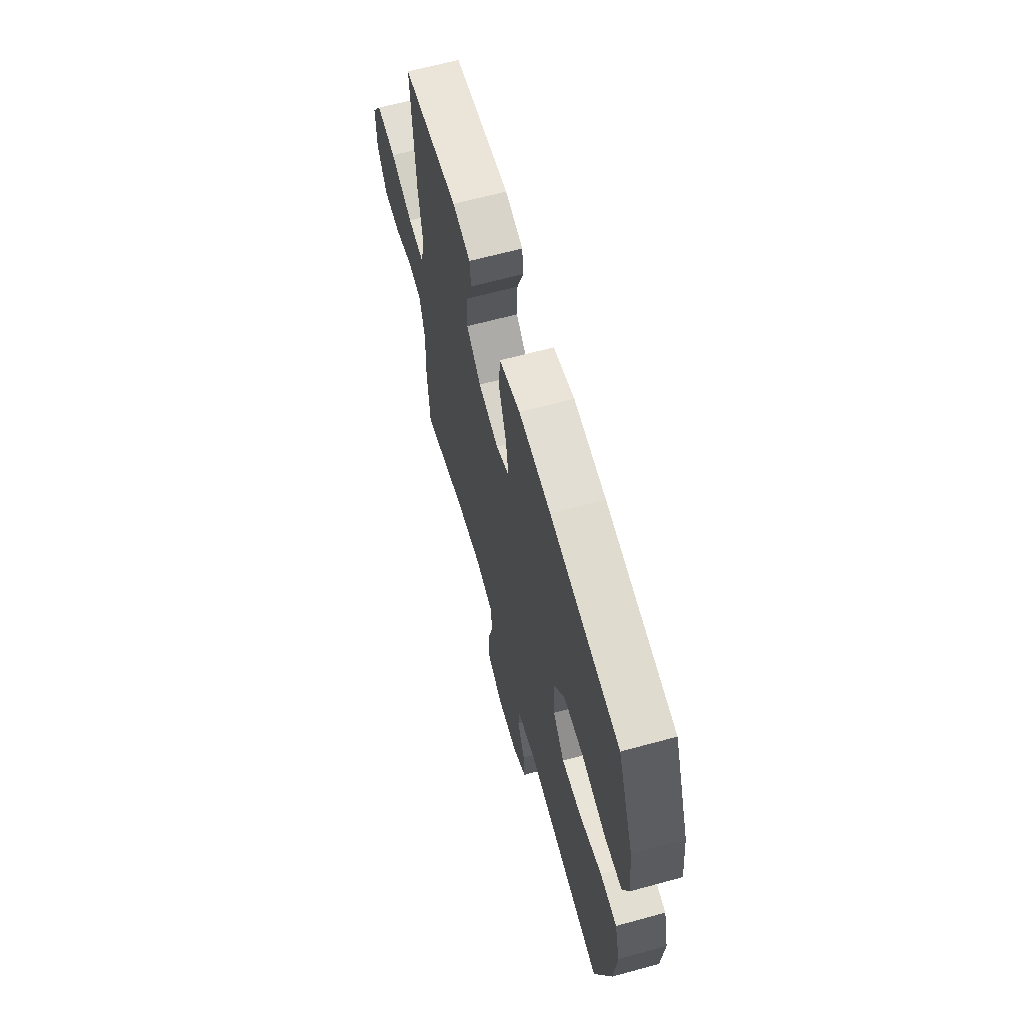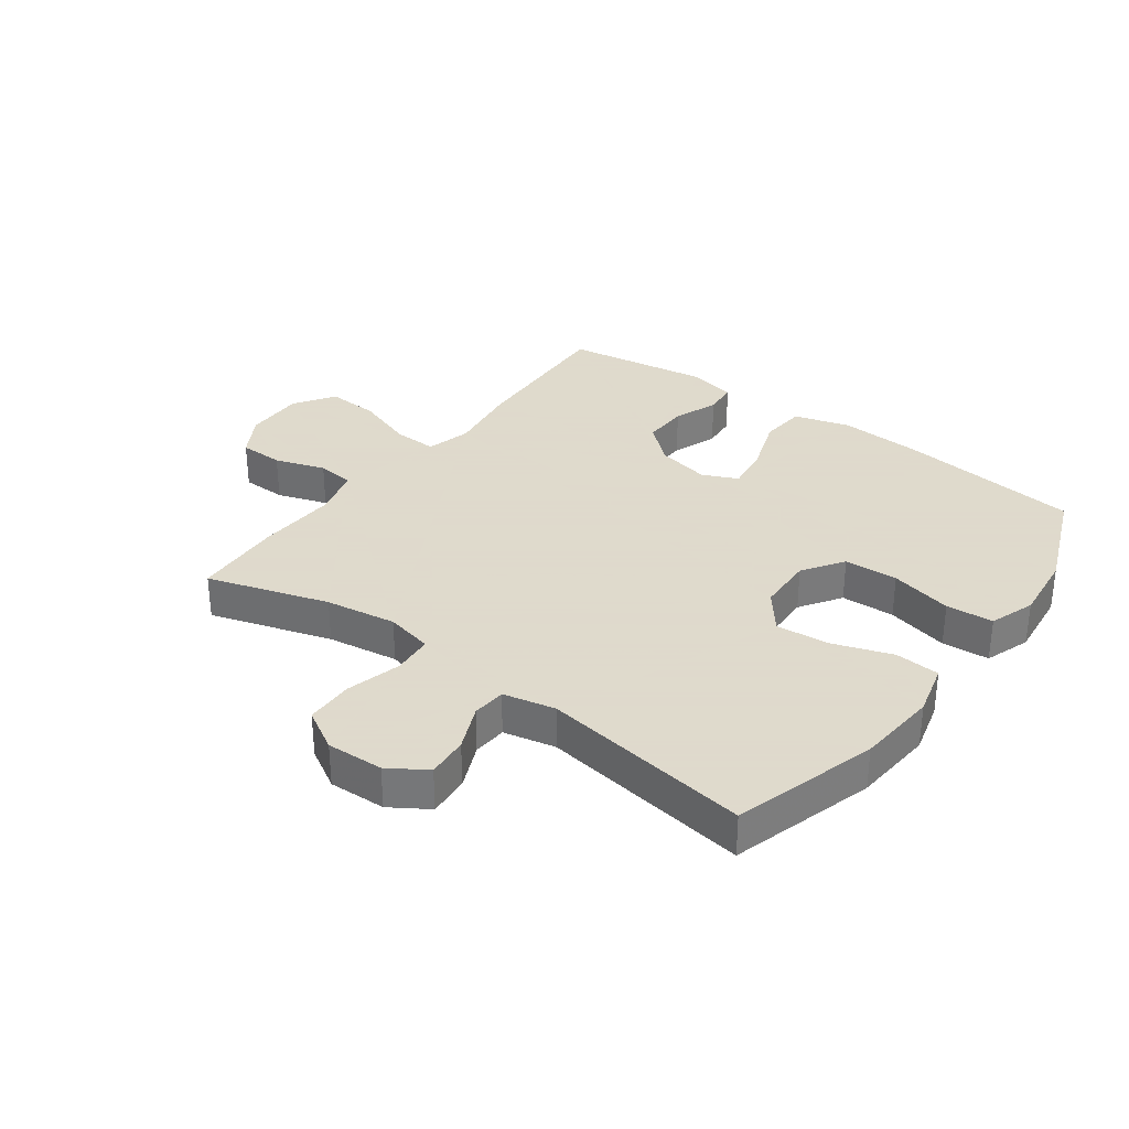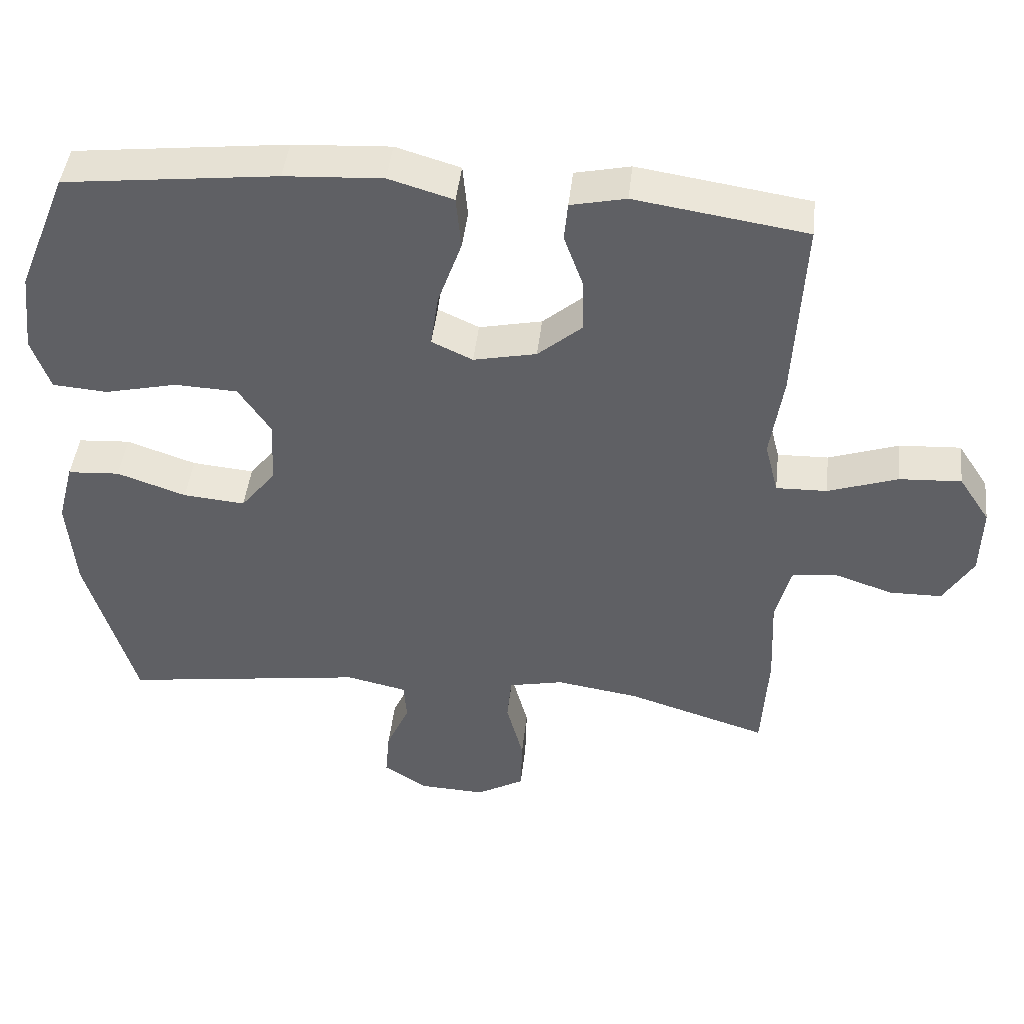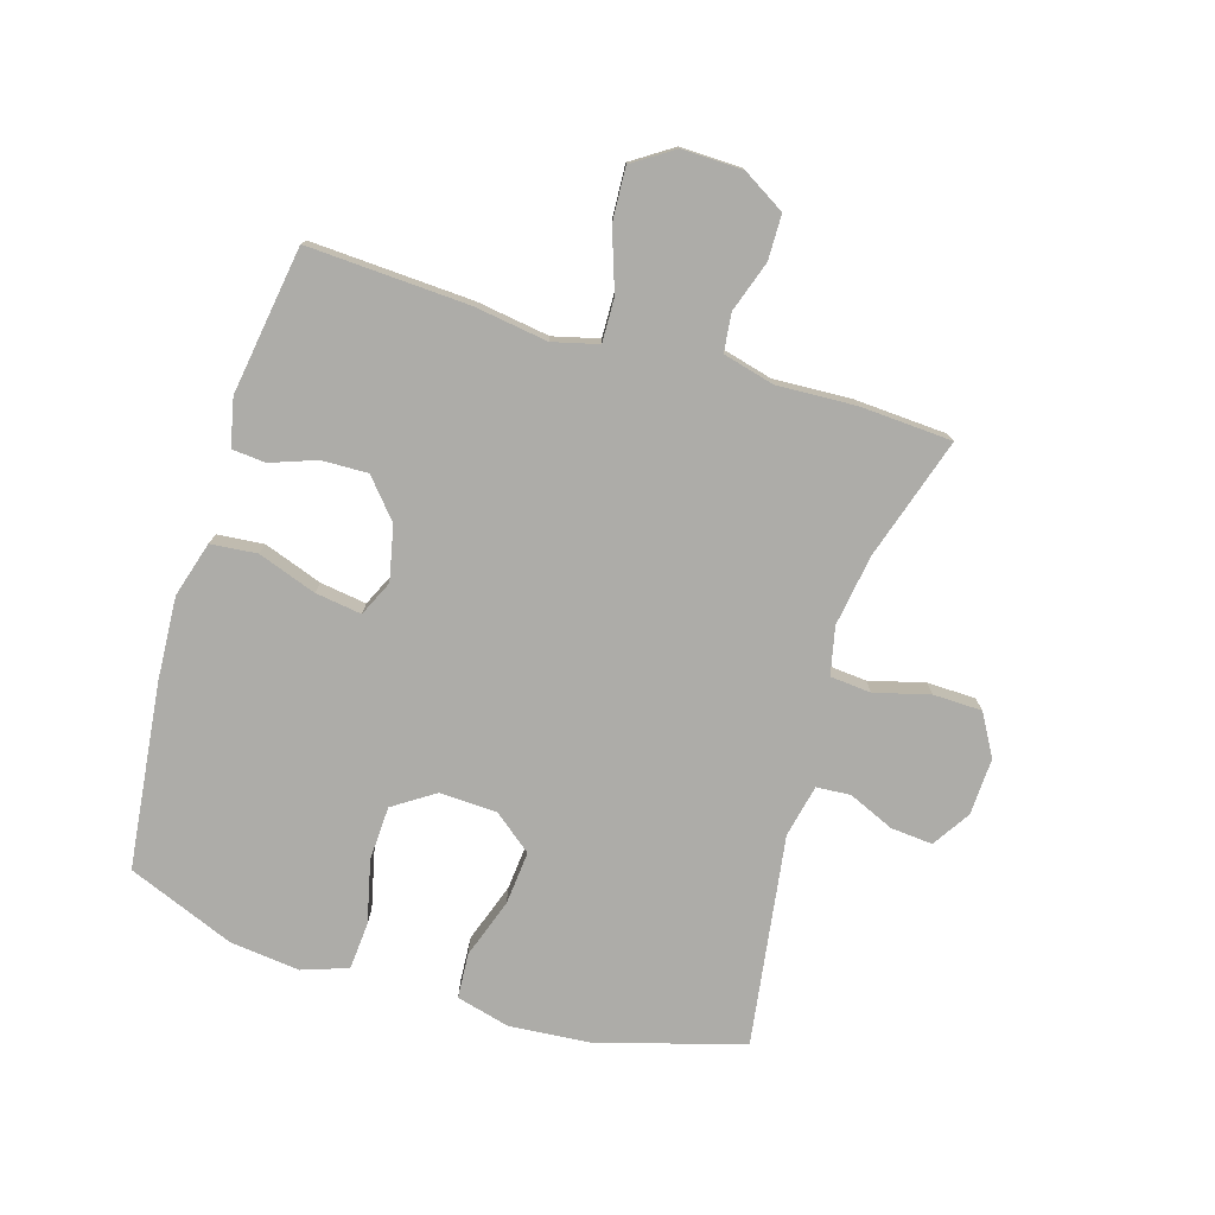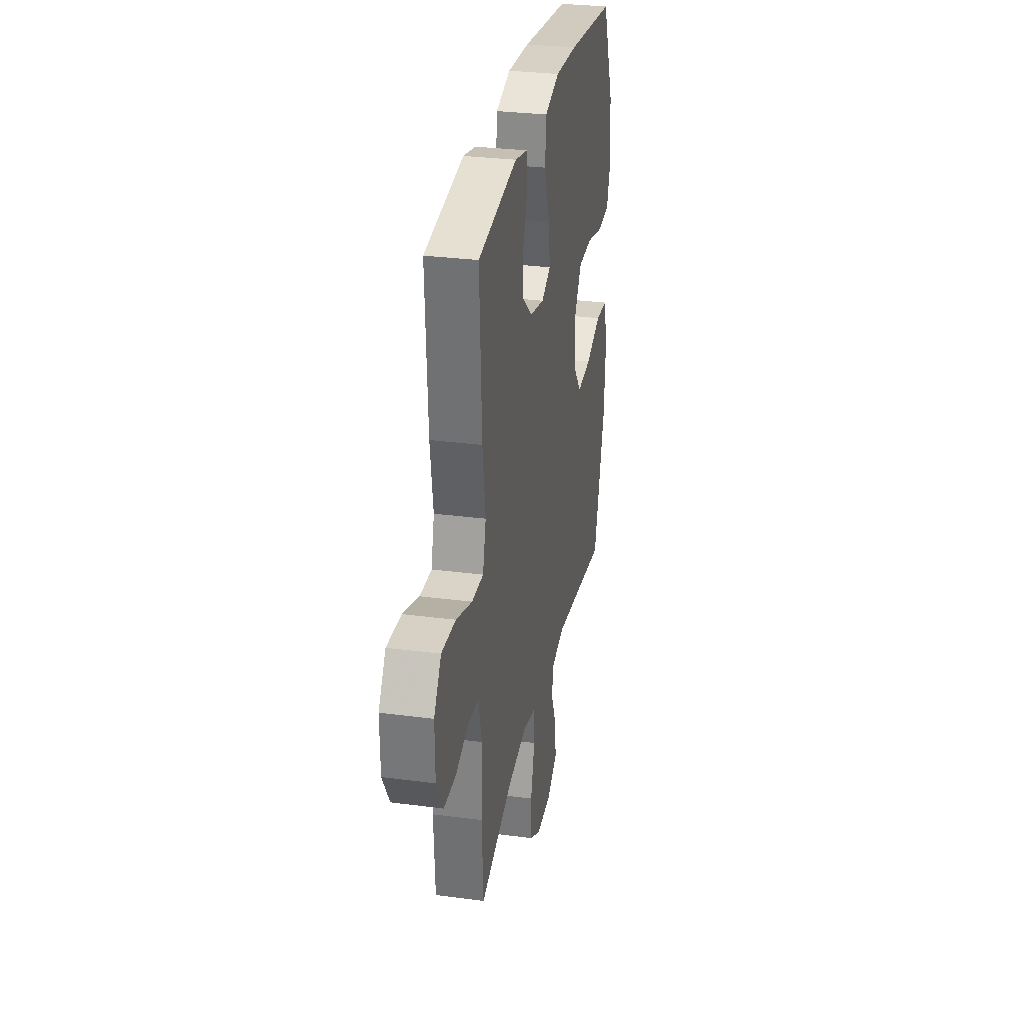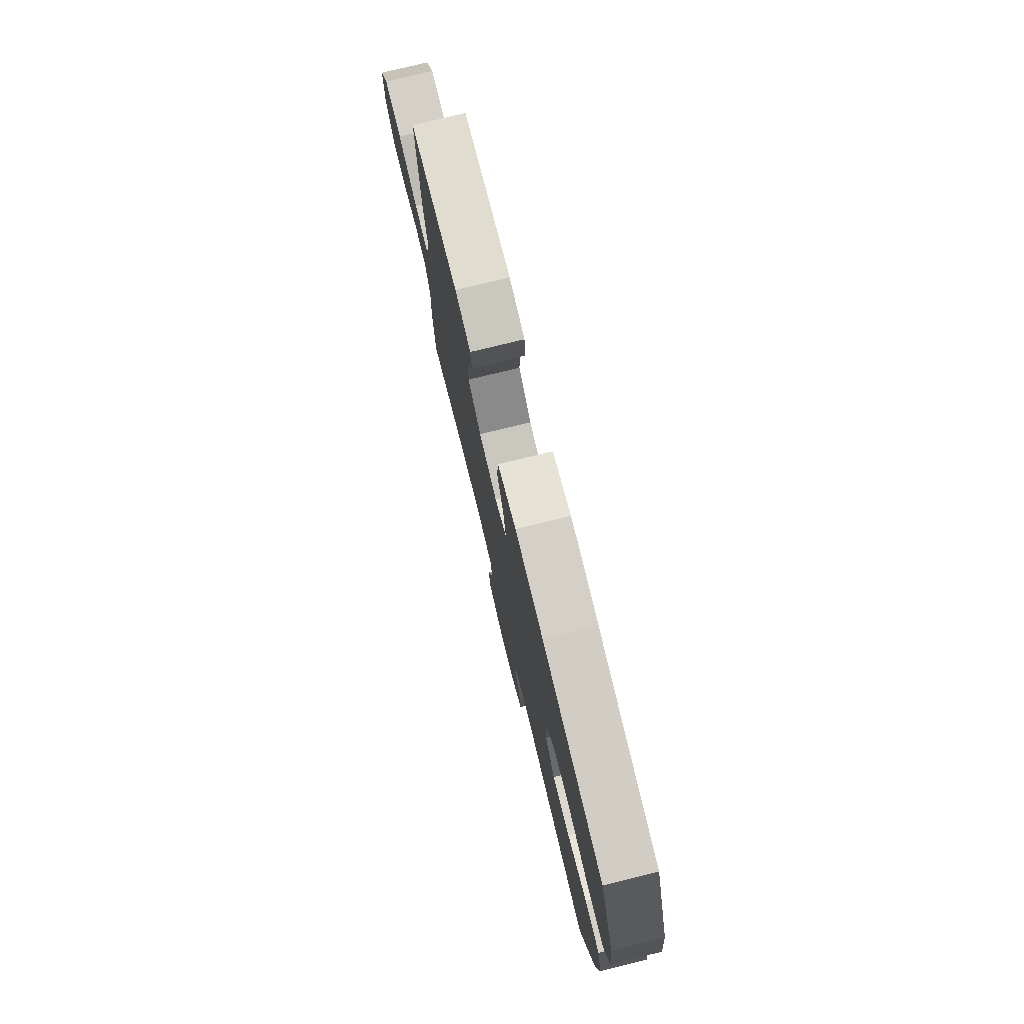
<metadata>
{"format":"obj","ext":"obj","renderer":"f3d","projection":"perspective","resolution":1024,"background":"white","views":[{"elev":64.4,"azim":-105.4,"up":"+Z"},{"elev":32.4,"azim":-143.4,"up":"+Y"},{"elev":44.7,"azim":6.4,"up":"+Z"},{"elev":-76.7,"azim":73.2,"up":"+Y"},{"elev":29.9,"azim":100.9,"up":"+Z"},{"elev":77.1,"azim":-103.7,"up":"+Z"}]}
</metadata>
<code>
v -0.5 0.07 -0.5
v -0.569 0.07 -0.262
v -0.58 0.07 -0.128
v -0.557 0.07 -0.04
v -0.483 0.07 -0.035
v -0.385 0.07 -0.069
v -0.297 0.07 -0.077
v -0.247 0.07 -0.014
v -0.243 0.07 0.08
v -0.288 0.07 0.148
v -0.377 0.07 0.152
v -0.48 0.07 0.128
v -0.558 0.07 0.134
v -0.584 0.07 0.209
v -0.571 0.07 0.324
v -0.5 0.07 0.5
v -0.198 0.07 0.535
v -0.059 0.07 0.543
v 0.032 0.07 0.516
v 0.039 0.07 0.44
v 0.005 0.07 0.344
v -0.006 0.07 0.268
v 0.052 0.07 0.241
v 0.141 0.07 0.26
v 0.204 0.07 0.314
v 0.202 0.07 0.39
v 0.175 0.07 0.465
v 0.18 0.07 0.52
v 0.258 0.07 0.537
v 0.5 0.07 0.5
v 0.486 0.07 0.235
v 0.468 0.07 0.115
v 0.487 0.07 0.04
v 0.559 0.07 0.042
v 0.658 0.07 0.076
v 0.745 0.07 0.081
v 0.789 0.07 0.014
v 0.787 0.07 -0.085
v 0.745 0.07 -0.155
v 0.671 0.07 -0.156
v 0.588 0.07 -0.128
v 0.525 0.07 -0.135
v 0.503 0.07 -0.22
v 0.509 0.07 -0.349
v 0.5 0.07 -0.5
v 0.3 0.07 -0.437
v 0.183 0.07 -0.419
v 0.105 0.07 -0.436
v 0.099 0.07 -0.503
v 0.123 0.07 -0.594
v 0.121 0.07 -0.674
v 0.053 0.07 -0.713
v -0.041 0.07 -0.709
v -0.103 0.07 -0.669
v -0.097 0.07 -0.6
v -0.064 0.07 -0.525
v -0.068 0.07 -0.469
v -0.154 0.07 -0.45
v -0.5 0 -0.5
v -0.569 0 -0.262
v -0.58 0 -0.128
v -0.557 0 -0.04
v -0.483 0 -0.035
v -0.385 0 -0.069
v -0.297 0 -0.077
v -0.247 0 -0.014
v -0.243 0 0.08
v -0.288 0 0.148
v -0.377 0 0.152
v -0.48 0 0.128
v -0.558 0 0.134
v -0.584 0 0.209
v -0.571 0 0.324
v -0.5 0 0.5
v -0.198 0 0.535
v -0.059 0 0.543
v 0.032 0 0.516
v 0.039 0 0.44
v 0.005 0 0.344
v -0.006 0 0.268
v 0.052 0 0.241
v 0.141 0 0.26
v 0.204 0 0.314
v 0.202 0 0.39
v 0.175 0 0.465
v 0.18 0 0.52
v 0.258 0 0.537
v 0.5 0 0.5
v 0.486 0 0.235
v 0.468 0 0.115
v 0.487 0 0.04
v 0.559 0 0.042
v 0.658 0 0.076
v 0.745 0 0.081
v 0.789 0 0.014
v 0.787 0 -0.085
v 0.745 0 -0.155
v 0.671 0 -0.156
v 0.588 0 -0.128
v 0.525 0 -0.135
v 0.503 0 -0.22
v 0.509 0 -0.349
v 0.5 0 -0.5
v 0.3 0 -0.437
v 0.183 0 -0.419
v 0.105 0 -0.436
v 0.099 0 -0.503
v 0.123 0 -0.594
v 0.121 0 -0.674
v 0.053 0 -0.713
v -0.041 0 -0.709
v -0.103 0 -0.669
v -0.097 0 -0.6
v -0.064 0 -0.525
v -0.068 0 -0.469
v -0.154 0 -0.45
f 53 54 55 56
f 53 56 57
f 52 53 57
f 49 50 51 52
f 48 49 52 57
f 47 48 57 58
f 43 44 45 46
f 42 43 46 47
f 38 39 40 41
f 38 41 42
f 37 38 42
f 34 35 36 37
f 33 34 37 42
f 32 33 42 47
f 26 27 28 29
f 25 26 29 30
f 24 25 30 31
f 18 19 20 21
f 18 21 22
f 17 18 22
f 16 17 22
f 15 16 22
f 14 15 22 23
f 11 12 13 14
f 10 11 14 23
f 3 4 5 6
f 3 6 7
f 58 1 2 3
f 58 3 7
f 47 58 7 8
f 32 47 8 9
f 23 24 31 32
f 9 10 23 32
f 114 113 112 111
f 115 114 111
f 115 111 110
f 110 109 108 107
f 115 110 107 106
f 116 115 106 105
f 104 103 102 101
f 105 104 101 100
f 99 98 97 96
f 100 99 96
f 100 96 95
f 95 94 93 92
f 100 95 92 91
f 105 100 91 90
f 87 86 85 84
f 88 87 84 83
f 89 88 83 82
f 79 78 77 76
f 80 79 76
f 80 76 75
f 80 75 74
f 80 74 73
f 81 80 73 72
f 72 71 70 69
f 81 72 69 68
f 64 63 62 61
f 65 64 61
f 61 60 59 116
f 65 61 116
f 66 65 116 105
f 67 66 105 90
f 90 89 82 81
f 90 81 68 67
f 1 59 60 2
f 2 60 61 3
f 3 61 62 4
f 4 62 63 5
f 5 63 64 6
f 6 64 65 7
f 7 65 66 8
f 8 66 67 9
f 9 67 68 10
f 10 68 69 11
f 11 69 70 12
f 12 70 71 13
f 13 71 72 14
f 14 72 73 15
f 15 73 74 16
f 16 74 75 17
f 17 75 76 18
f 18 76 77 19
f 19 77 78 20
f 20 78 79 21
f 21 79 80 22
f 22 80 81 23
f 23 81 82 24
f 24 82 83 25
f 25 83 84 26
f 26 84 85 27
f 27 85 86 28
f 28 86 87 29
f 29 87 88 30
f 30 88 89 31
f 31 89 90 32
f 32 90 91 33
f 33 91 92 34
f 34 92 93 35
f 35 93 94 36
f 36 94 95 37
f 37 95 96 38
f 38 96 97 39
f 39 97 98 40
f 40 98 99 41
f 41 99 100 42
f 42 100 101 43
f 43 101 102 44
f 44 102 103 45
f 45 103 104 46
f 46 104 105 47
f 47 105 106 48
f 48 106 107 49
f 49 107 108 50
f 50 108 109 51
f 51 109 110 52
f 52 110 111 53
f 53 111 112 54
f 54 112 113 55
f 55 113 114 56
f 56 114 115 57
f 57 115 116 58
f 58 116 59 1

</code>
